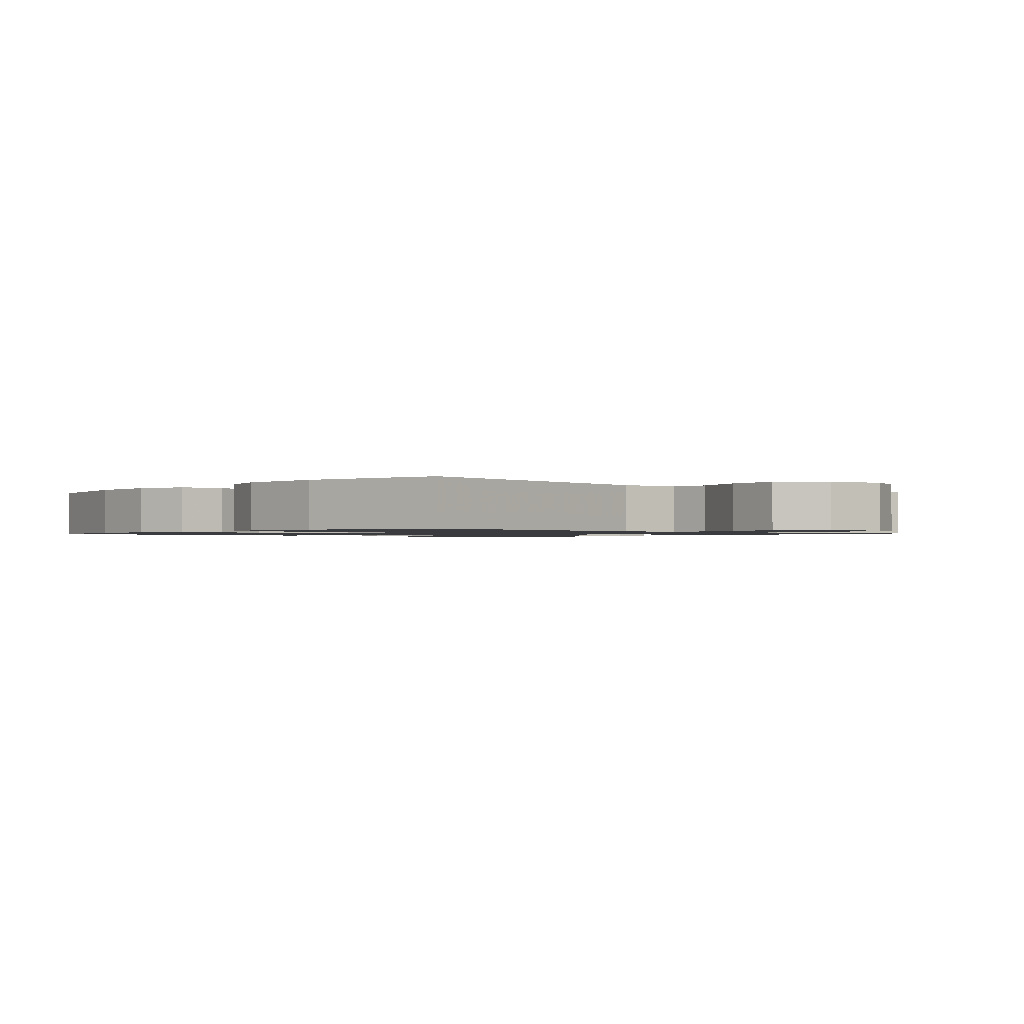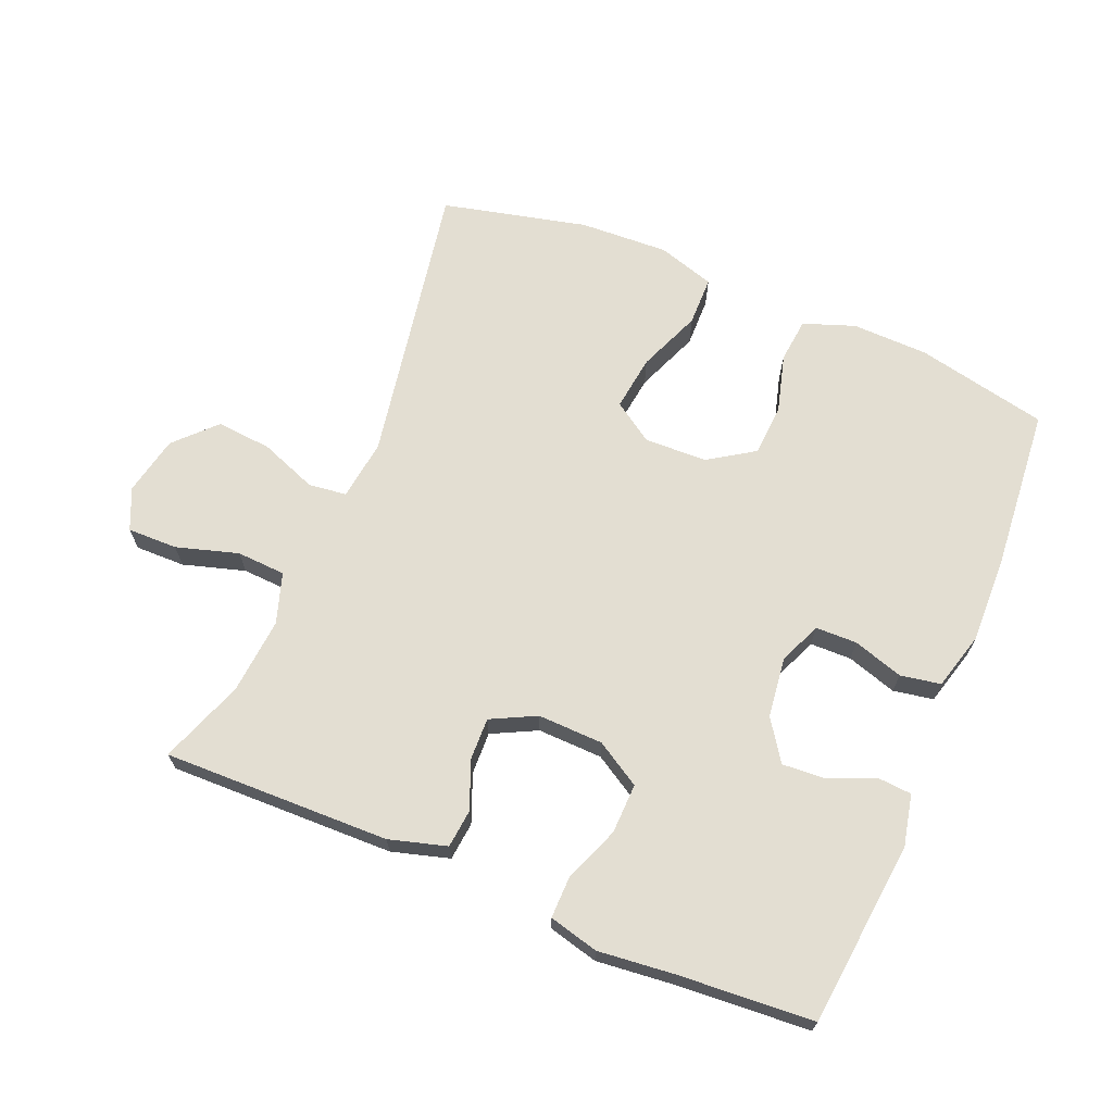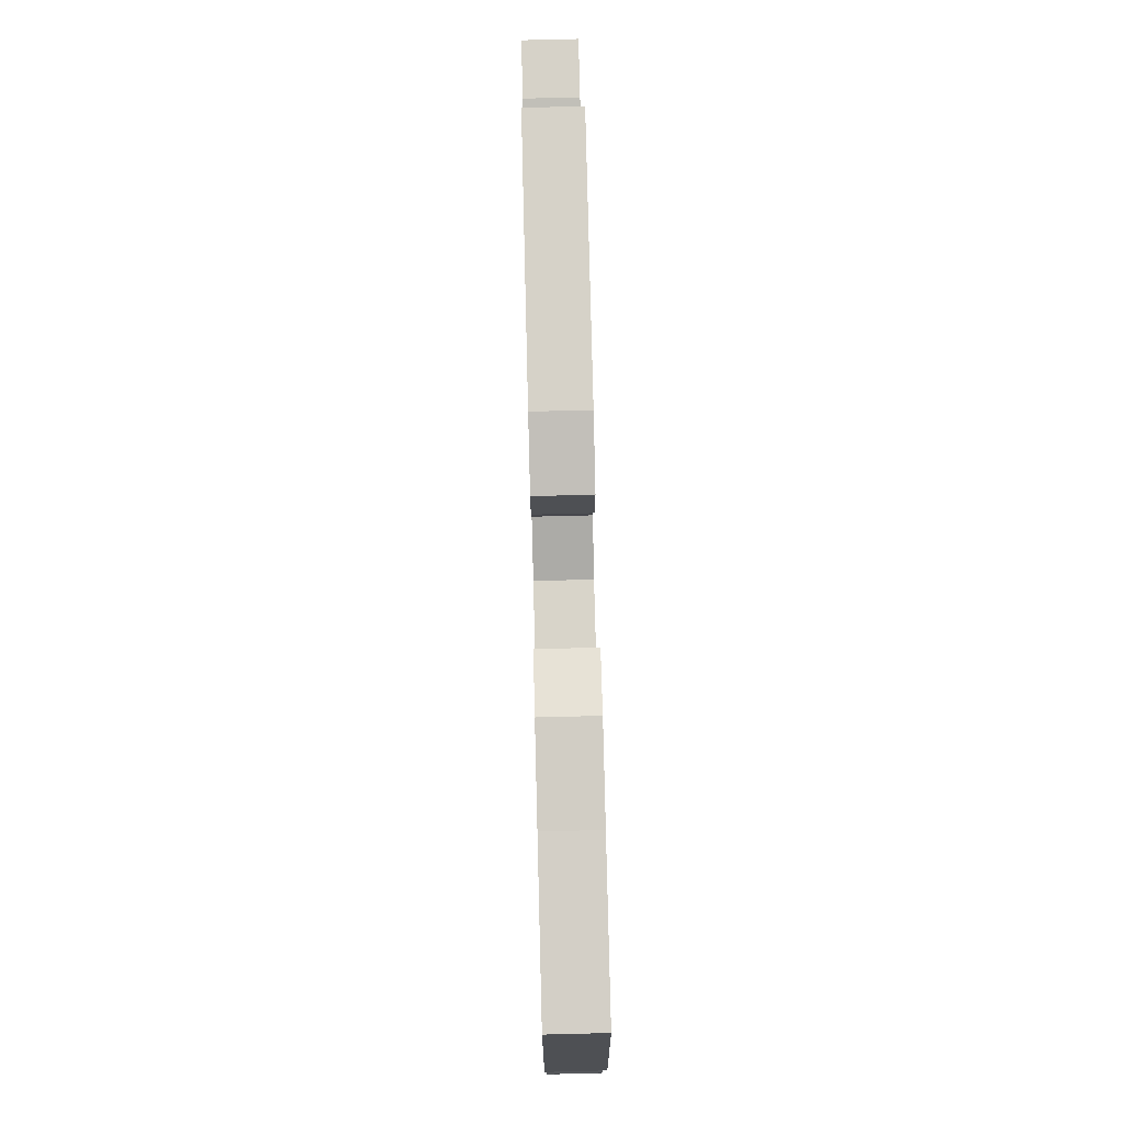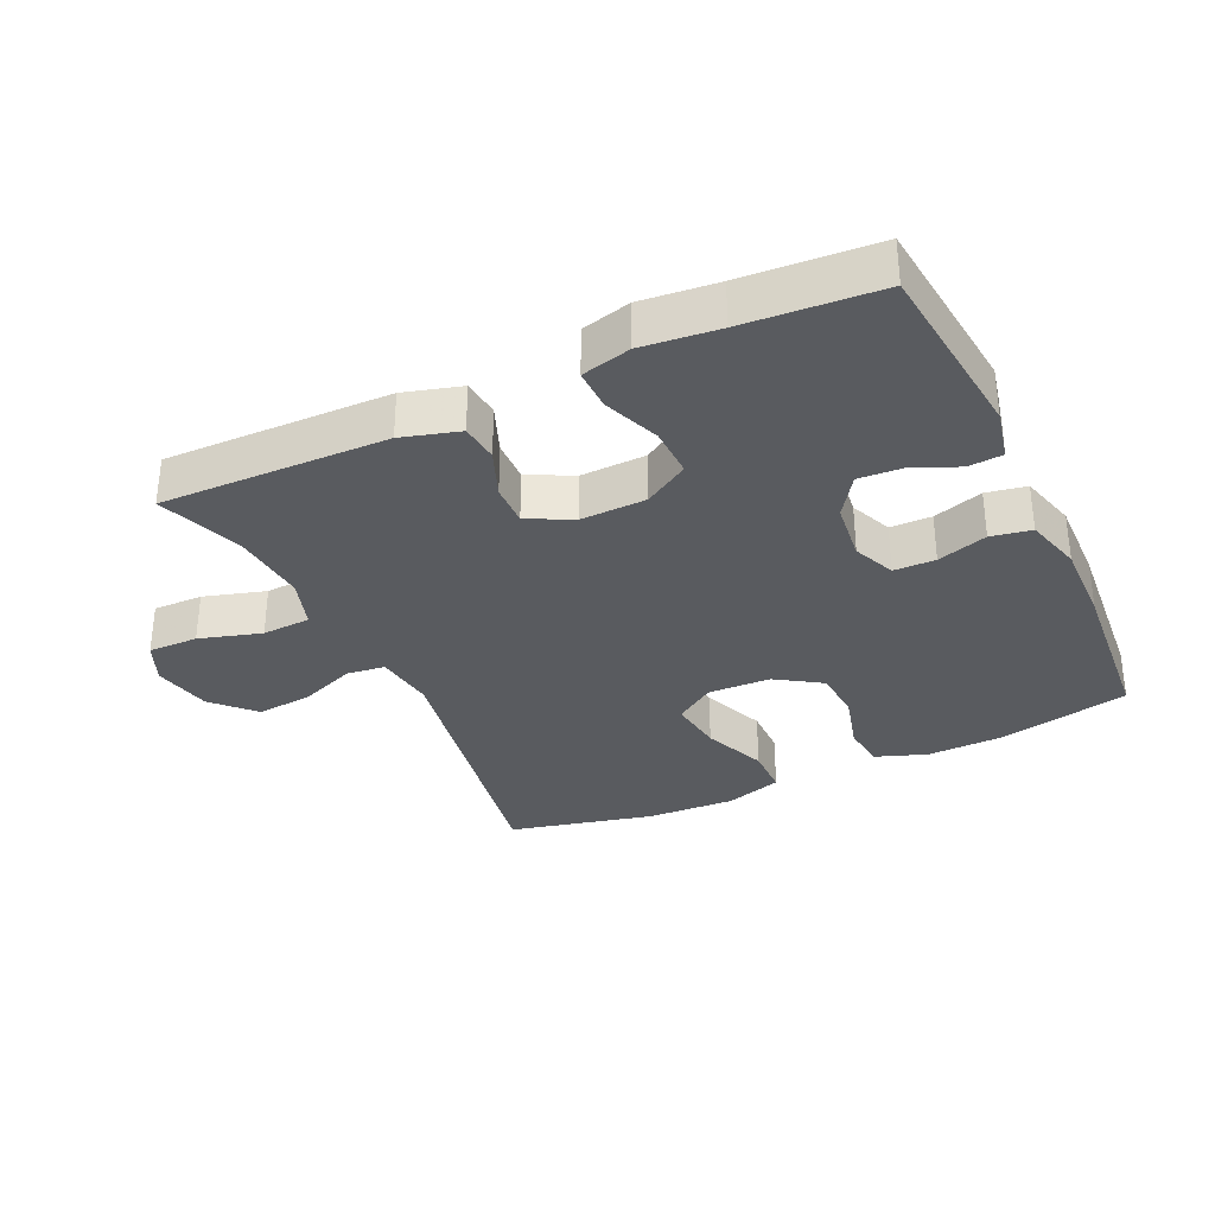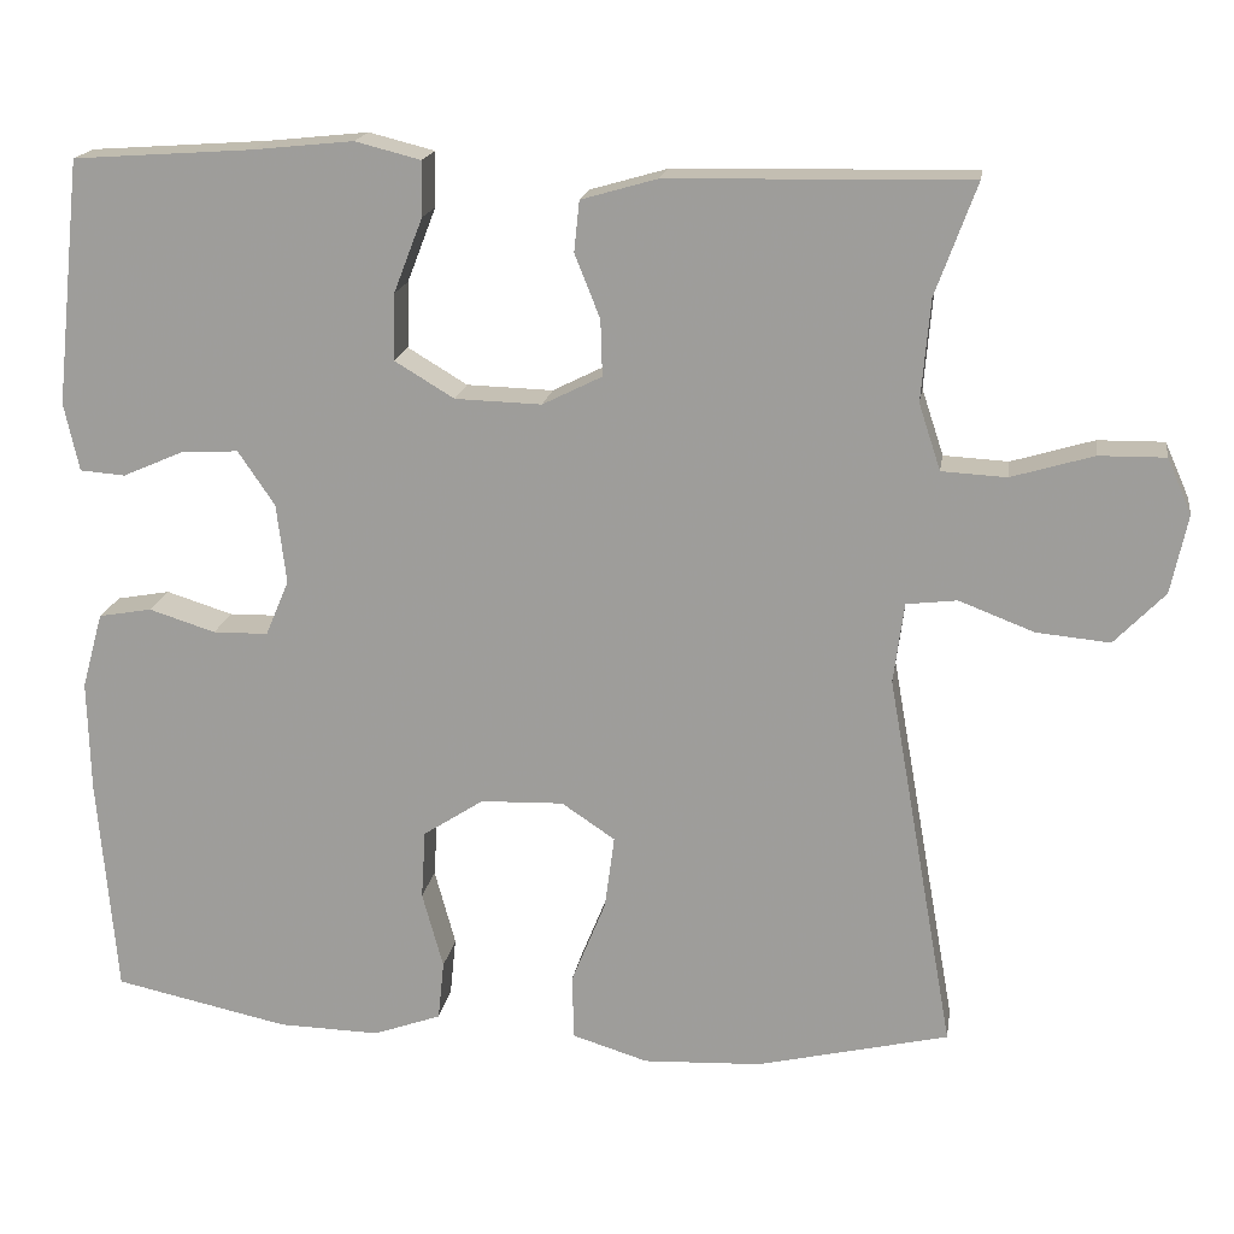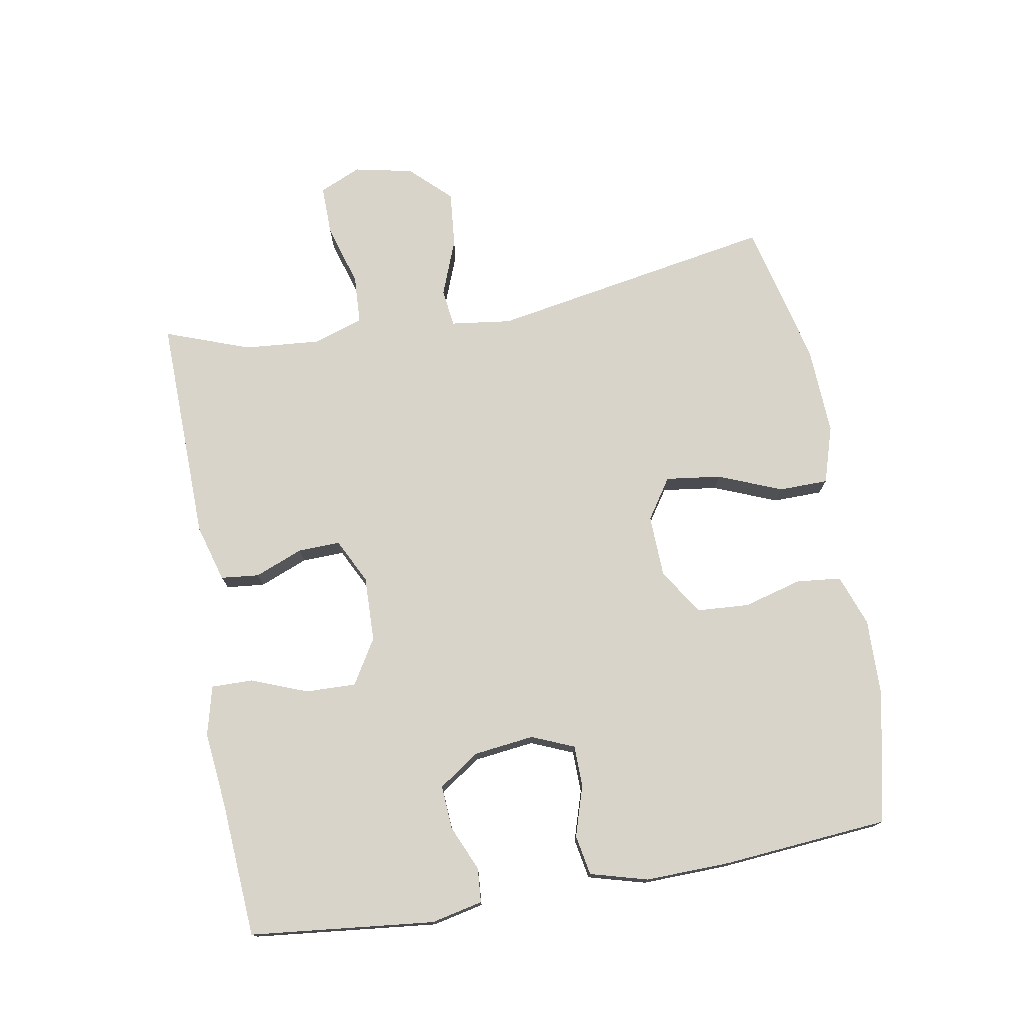
<metadata>
{"format":"obj","ext":"obj","renderer":"f3d","projection":"perspective","resolution":1024,"background":"white","views":[{"elev":-1.2,"azim":-131.5,"up":"+Y"},{"elev":67.6,"azim":22.6,"up":"+Y"},{"elev":77.3,"azim":88.6,"up":"+Z"},{"elev":-32.7,"azim":25.1,"up":"+Y"},{"elev":17.7,"azim":-171.3,"up":"+Z"},{"elev":75.3,"azim":80.0,"up":"+Y"}]}
</metadata>
<code>
v -0.5 0.07 -0.5
v -0.423 0.07 -0.066
v -0.435 0.07 0.026
v -0.493 0.07 0.033
v -0.579 0.07 0
v -0.663 0.07 -0.008
v -0.721 0.07 0.052
v -0.74 0.07 0.142
v -0.712 0.07 0.205
v -0.636 0.07 0.204
v -0.542 0.07 0.176
v -0.468 0.07 0.18
v -0.443 0.07 0.256
v -0.453 0.07 0.372
v -0.5 0.07 0.5
v -0.156 0.07 0.493
v -0.069 0.07 0.468
v -0.063 0.07 0.41
v -0.092 0.07 0.337
v -0.094 0.07 0.273
v -0.026 0.07 0.239
v 0.073 0.07 0.242
v 0.141 0.07 0.283
v 0.139 0.07 0.359
v 0.106 0.07 0.444
v 0.105 0.07 0.507
v 0.18 0.07 0.526
v 0.296 0.07 0.514
v 0.5 0.07 0.5
v 0.53 0.07 0.22
v 0.513 0.07 0.142
v 0.461 0.07 0.138
v 0.392 0.07 0.168
v 0.326 0.07 0.172
v 0.284 0.07 0.11
v 0.273 0.07 0.019
v 0.3 0.07 -0.045
v 0.363 0.07 -0.046
v 0.439 0.07 -0.022
v 0.5 0.07 -0.033
v 0.524 0.07 -0.12
v 0.521 0.07 -0.248
v 0.5 0.07 -0.5
v 0.3 0.07 -0.543
v 0.184 0.07 -0.546
v 0.106 0.07 -0.518
v 0.099 0.07 -0.45
v 0.123 0.07 -0.362
v 0.118 0.07 -0.283
v 0.049 0.07 -0.238
v -0.046 0.07 -0.235
v -0.107 0.07 -0.276
v -0.096 0.07 -0.36
v -0.057 0.07 -0.456
v -0.058 0.07 -0.531
v -0.145 0.07 -0.558
v -0.28 0.07 -0.552
v -0.5 0 -0.5
v -0.423 0 -0.066
v -0.435 0 0.026
v -0.493 0 0.033
v -0.579 0 0
v -0.663 0 -0.008
v -0.721 0 0.052
v -0.74 0 0.142
v -0.712 0 0.205
v -0.636 0 0.204
v -0.542 0 0.176
v -0.468 0 0.18
v -0.443 0 0.256
v -0.453 0 0.372
v -0.5 0 0.5
v -0.156 0 0.493
v -0.069 0 0.468
v -0.063 0 0.41
v -0.092 0 0.337
v -0.094 0 0.273
v -0.026 0 0.239
v 0.073 0 0.242
v 0.141 0 0.283
v 0.139 0 0.359
v 0.106 0 0.444
v 0.105 0 0.507
v 0.18 0 0.526
v 0.296 0 0.514
v 0.5 0 0.5
v 0.53 0 0.22
v 0.513 0 0.142
v 0.461 0 0.138
v 0.392 0 0.168
v 0.326 0 0.172
v 0.284 0 0.11
v 0.273 0 0.019
v 0.3 0 -0.045
v 0.363 0 -0.046
v 0.439 0 -0.022
v 0.5 0 -0.033
v 0.524 0 -0.12
v 0.521 0 -0.248
v 0.5 0 -0.5
v 0.3 0 -0.543
v 0.184 0 -0.546
v 0.106 0 -0.518
v 0.099 0 -0.45
v 0.123 0 -0.362
v 0.118 0 -0.283
v 0.049 0 -0.238
v -0.046 0 -0.235
v -0.107 0 -0.276
v -0.096 0 -0.36
v -0.057 0 -0.456
v -0.058 0 -0.531
v -0.145 0 -0.558
v -0.28 0 -0.552
f 57 1 2
f 56 57 2
f 55 56 2
f 54 55 2
f 53 54 2
f 52 53 2 3
f 51 52 3
f 50 51 3
f 46 47 48
f 45 46 48
f 44 45 48
f 43 44 48
f 42 43 48
f 41 42 48
f 40 41 48
f 39 40 48
f 38 39 48
f 37 38 48 49
f 36 37 49 50
f 31 32 33
f 30 31 33
f 29 30 33
f 28 29 33
f 28 33 34
f 27 28 34
f 26 27 34
f 25 26 34
f 24 25 34
f 23 24 34 35
f 17 18 19
f 16 17 19
f 15 16 19
f 14 15 19
f 13 14 19 20
f 12 13 20 21
f 9 10 11
f 8 9 11
f 7 8 11
f 6 7 11
f 5 6 11
f 4 5 11
f 3 4 11 12
f 12 21 22
f 3 12 22
f 50 3 22
f 35 36 50
f 23 35 50
f 22 23 50
f 59 58 114
f 59 114 113
f 59 113 112
f 59 112 111
f 59 111 110
f 60 59 110 109
f 60 109 108
f 60 108 107
f 105 104 103
f 105 103 102
f 105 102 101
f 105 101 100
f 105 100 99
f 105 99 98
f 105 98 97
f 105 97 96
f 105 96 95
f 106 105 95 94
f 107 106 94 93
f 90 89 88
f 90 88 87
f 90 87 86
f 90 86 85
f 91 90 85
f 91 85 84
f 91 84 83
f 91 83 82
f 91 82 81
f 92 91 81 80
f 76 75 74
f 76 74 73
f 76 73 72
f 76 72 71
f 77 76 71 70
f 78 77 70 69
f 68 67 66
f 68 66 65
f 68 65 64
f 68 64 63
f 68 63 62
f 68 62 61
f 69 68 61 60
f 79 78 69
f 79 69 60
f 79 60 107
f 107 93 92
f 107 92 80
f 107 80 79
f 1 58 59 2
f 2 59 60 3
f 3 60 61 4
f 4 61 62 5
f 5 62 63 6
f 6 63 64 7
f 7 64 65 8
f 8 65 66 9
f 9 66 67 10
f 10 67 68 11
f 11 68 69 12
f 12 69 70 13
f 13 70 71 14
f 14 71 72 15
f 15 72 73 16
f 16 73 74 17
f 17 74 75 18
f 18 75 76 19
f 19 76 77 20
f 20 77 78 21
f 21 78 79 22
f 22 79 80 23
f 23 80 81 24
f 24 81 82 25
f 25 82 83 26
f 26 83 84 27
f 27 84 85 28
f 28 85 86 29
f 29 86 87 30
f 30 87 88 31
f 31 88 89 32
f 32 89 90 33
f 33 90 91 34
f 34 91 92 35
f 35 92 93 36
f 36 93 94 37
f 37 94 95 38
f 38 95 96 39
f 39 96 97 40
f 40 97 98 41
f 41 98 99 42
f 42 99 100 43
f 43 100 101 44
f 44 101 102 45
f 45 102 103 46
f 46 103 104 47
f 47 104 105 48
f 48 105 106 49
f 49 106 107 50
f 50 107 108 51
f 51 108 109 52
f 52 109 110 53
f 53 110 111 54
f 54 111 112 55
f 55 112 113 56
f 56 113 114 57
f 57 114 58 1

</code>
